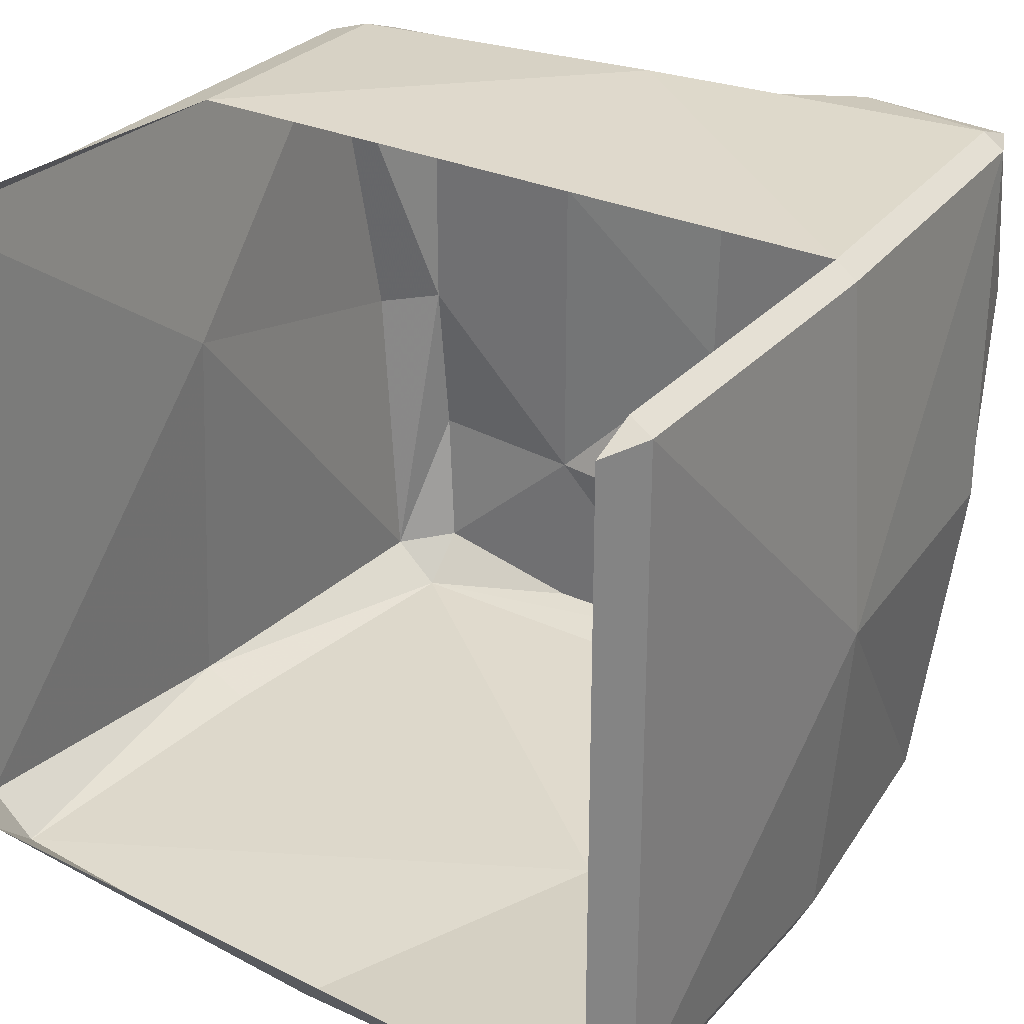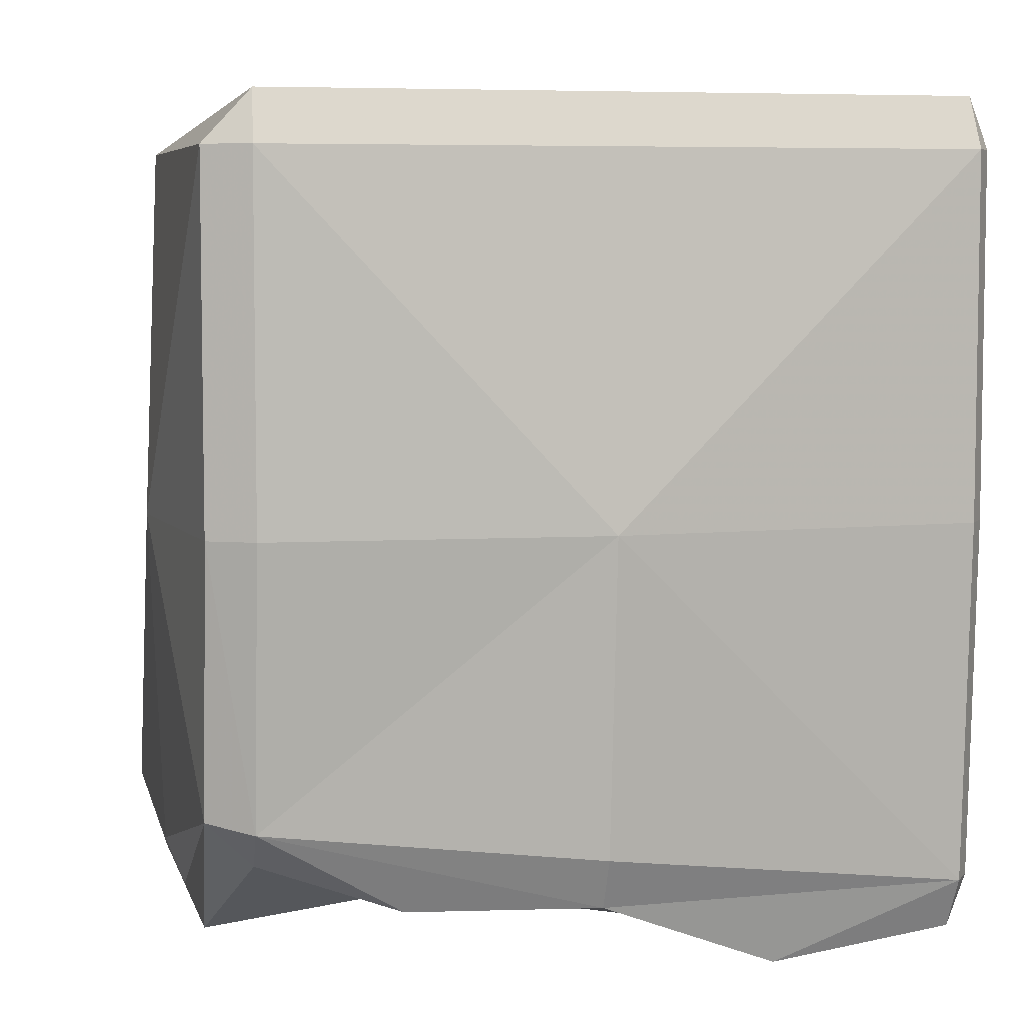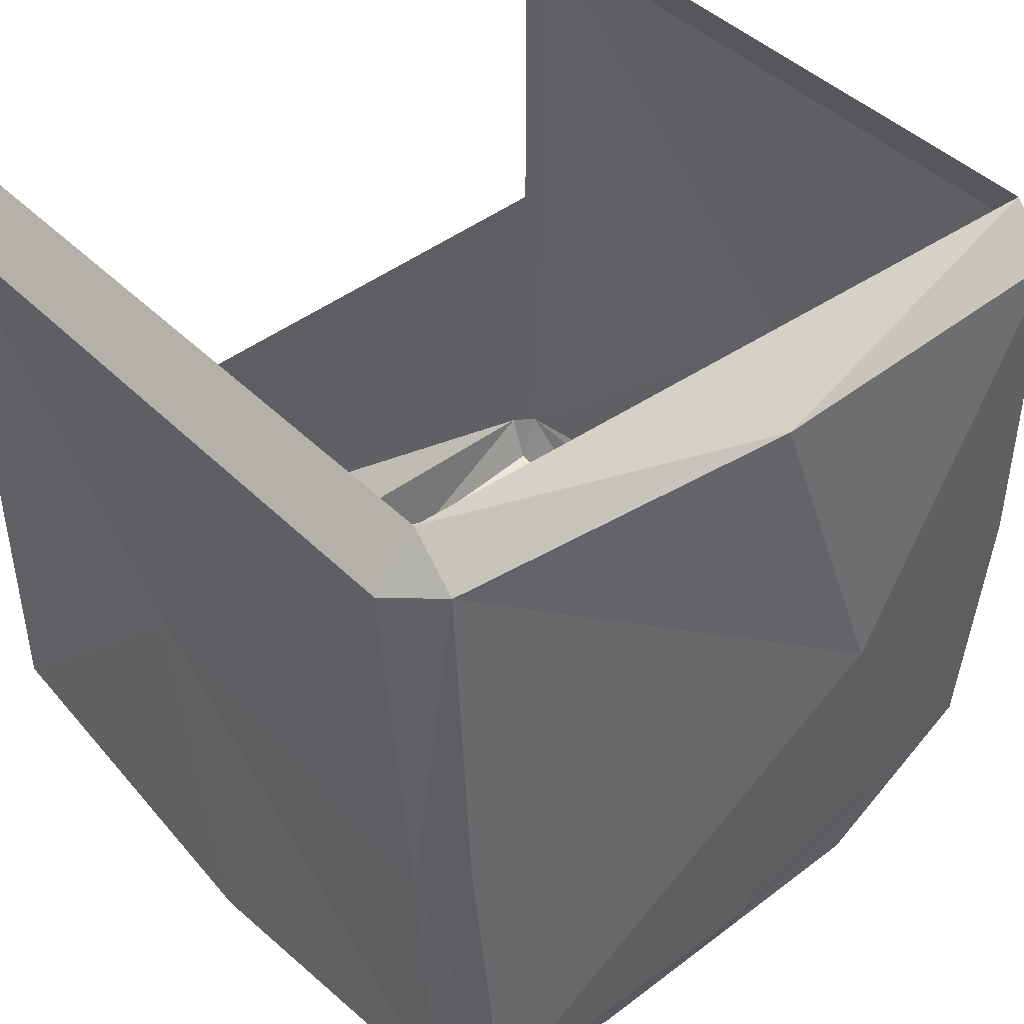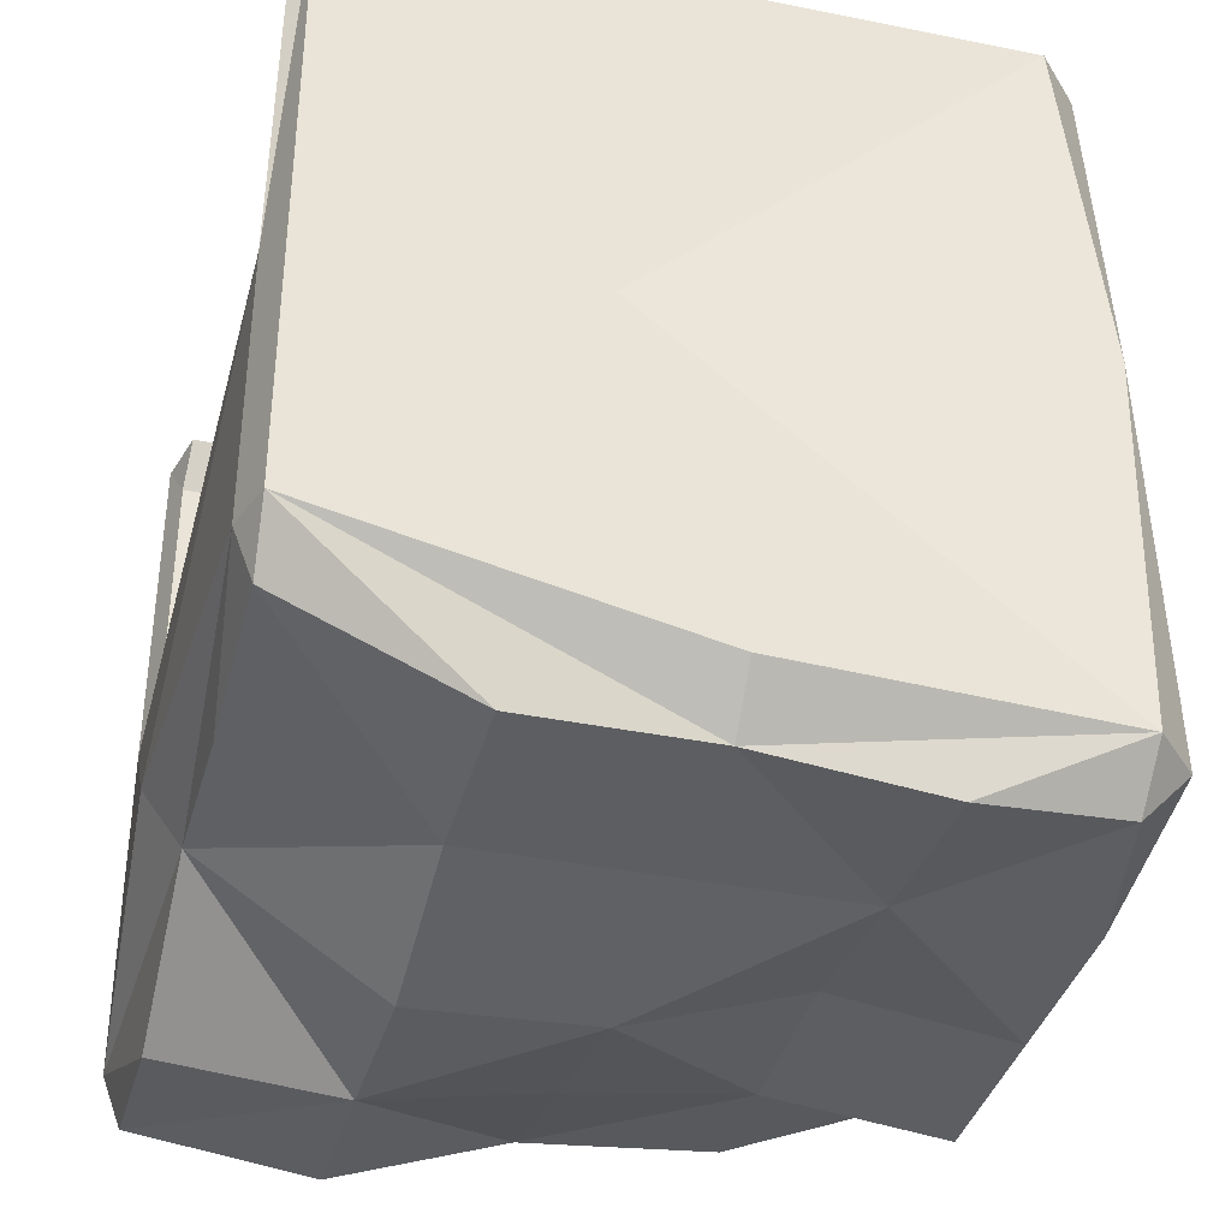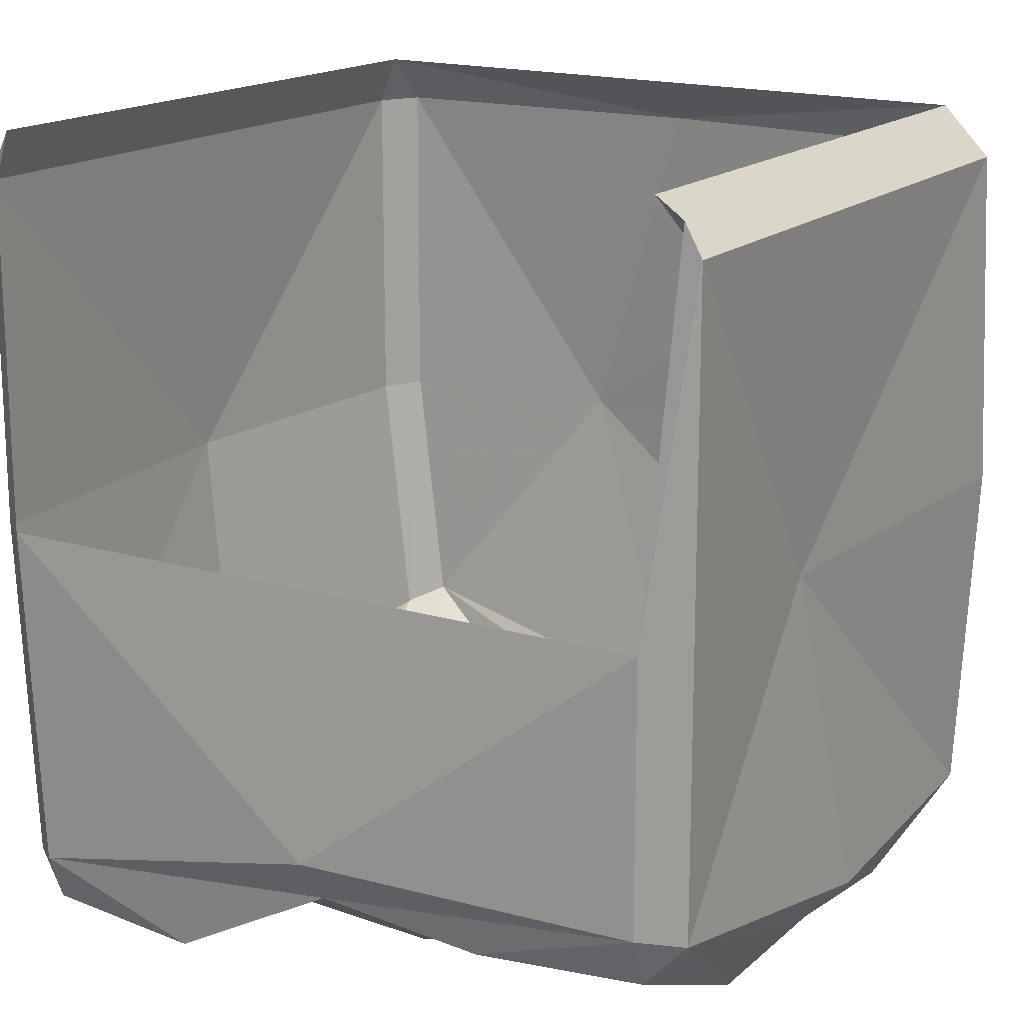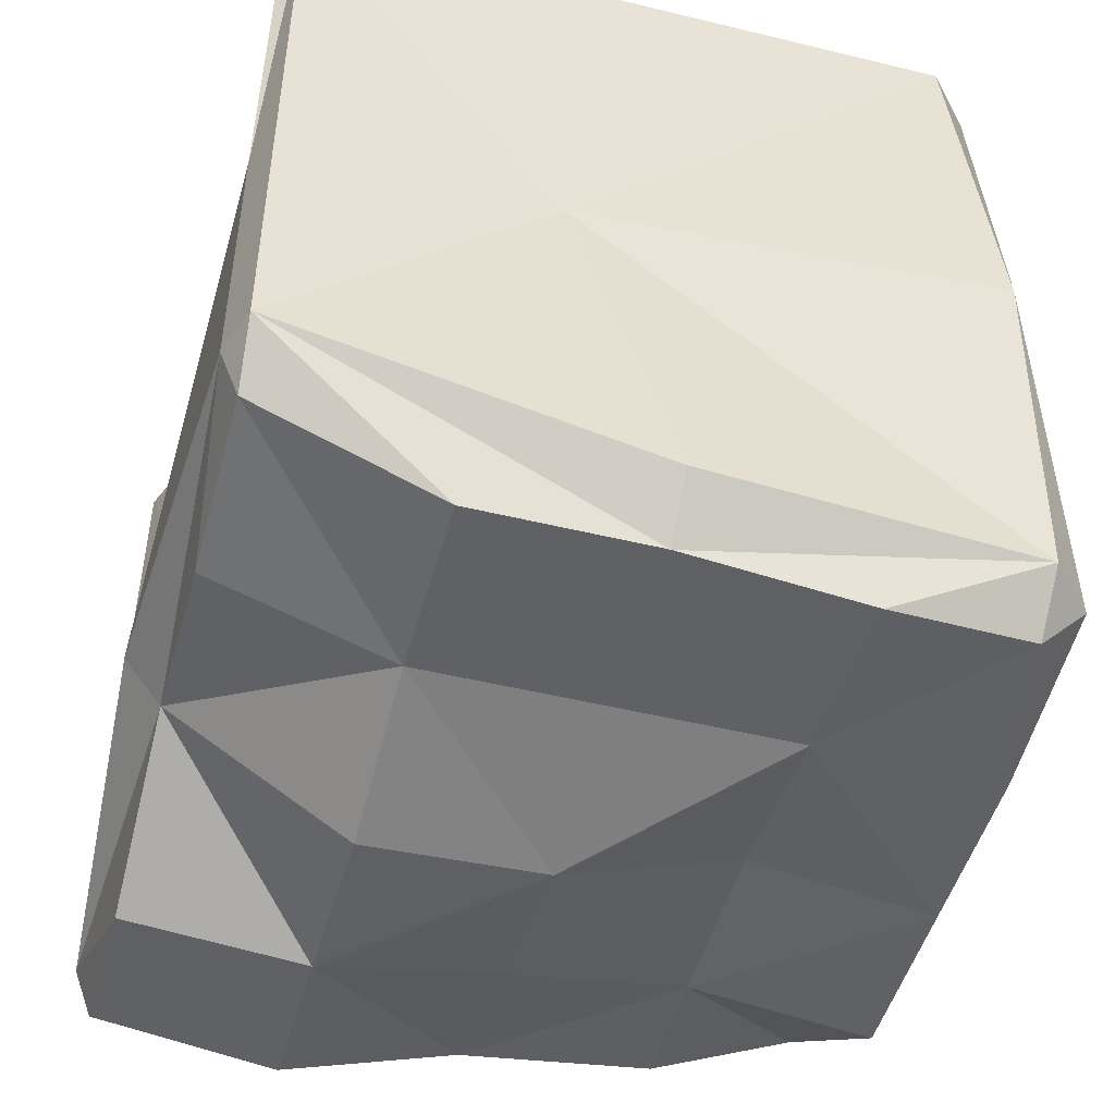
<metadata>
{"format":"obj","ext":"obj","renderer":"f3d","projection":"perspective","resolution":1024,"background":"white","views":[{"elev":29.7,"azim":-146.7,"up":"+Z"},{"elev":6.2,"azim":-103.5,"up":"+Y"},{"elev":44.6,"azim":138.5,"up":"+Y"},{"elev":-37.4,"azim":75.5,"up":"+Y"},{"elev":16.7,"azim":31.1,"up":"+Y"},{"elev":-48.7,"azim":74.8,"up":"+Y"}]}
</metadata>
<code>
v 0.8828 -0.125 -0.8203
v 0.8828 0 -0.7031
v 1 -0.125 -0.7109
v 1 -1 -0.8047
v 0.8828 -1 -0.8672
v -0.2812 -1 -0.9922
v 0 -0.125 -0.9297
v -0.8828 0 -0.8047
v -0.8828 -0.125 -0.9219
v -0.9375 -0.125 -0.8125
v -0.9375 -0.125 0
v -0.8828 0 0.8828
v -0.9375 -0.125 0.8906
v -0.8828 -0.125 0.9297
v -0.9375 -1 0.8906
v -0.8828 -1 0.9297
v -0.8359 -1.875 0.9297
v 0 -1.68 0.9766
v 0.8828 -1 0.9297
v 0.8828 -1.68 0.9297
v 1 -1.68 0.8906
v 1 -1 0.8906
v 1 -0.125 0.8906
v 0.9766 -0.03906 0.9297
v 0.8828 0 0.8828
v 1 -0.125 0
v 0.9453 -1 0.2344
v 0.9531 -1.875 -0.8047
v 0.8359 -1.875 -0.9141
v 0 -1.875 -0.9297
v -0.8047 -1.656 -0.9219
v -0.8828 -1 -0.9219
v -0.8359 -2 0.8828
v -0.8359 -2.062 0.4375
v -0.4375 -2.078 0.4375
v -0.4375 -2.039 0.8828
v -0.8906 -1.875 0.8906
v -0.8828 -1.891 0
v -0.4375 -2 0
v 0 -2.086 0
v 0 -2.102 0.4375
v 0 -1.805 0.8828
v 0.4375 -1.844 0.8828
v 0.8828 -1.805 0.8828
v 0.8828 -2 0.4375
v 0.8828 -2 0
v 1 -1.875 0
v -0.9375 -1 -0.8125
v -1 -1 0
v -0.4375 -2 -0.8828
v 0 -2 -0.8828
v -0.4375 -1.945 -0.4375
v -0.7656 -1.773 -0.8047
v -0.8594 -1.68 -0.8125
v -0.9375 -1.766 0
v -0.8125 -1.891 -0.4609
v 0 -1.938 -0.4375
v 0.4375 -2 -0.4375
v 0.4375 -2 0
v 0.4375 -2 0.4375
v 0.8828 -2.047 -0.4375
v 0.4375 -2 -0.8828
v 0.8359 -2 -0.7969
f 1 2 3
f 1 3 4
f 1 4 5
f 1 5 6
f 1 6 7
f 1 7 2
f 2 7 8
f 8 7 9
f 8 9 10
f 8 10 11
f 8 11 12
f 12 11 13
f 12 13 14
f 14 13 15
f 14 15 16
f 16 15 17
f 16 17 18
f 16 18 19
f 19 18 20
f 19 20 21
f 19 21 22
f 19 22 23
f 19 23 24
f 24 23 25
f 25 23 26
f 25 26 2
f 2 26 3
f 3 26 27
f 3 27 4
f 4 27 28
f 4 28 29
f 4 29 5
f 5 29 6
f 6 29 30
f 6 30 31
f 6 31 32
f 6 32 9
f 6 9 7
f 33 34 35
f 33 35 36
f 33 36 17
f 33 17 37
f 33 37 34
f 34 37 38
f 34 38 35
f 35 38 39
f 35 39 40
f 35 40 41
f 35 41 42
f 35 42 36
f 36 42 17
f 17 42 18
f 18 42 20
f 20 42 43
f 20 43 44
f 20 44 21
f 21 44 45
f 21 45 46
f 21 46 47
f 21 47 27
f 21 27 22
f 22 27 23
f 23 27 26
f 10 32 48
f 10 48 49
f 10 49 11
f 11 49 13
f 13 49 15
f 15 49 37
f 15 37 17
f 50 31 51
f 50 51 52
f 50 52 53
f 50 53 31
f 31 53 54
f 31 54 32
f 32 54 48
f 48 54 49
f 49 54 55
f 49 55 37
f 37 55 38
f 38 55 54
f 38 54 56
f 38 56 52
f 38 52 39
f 39 52 40
f 40 52 57
f 40 57 58
f 40 58 59
f 40 59 60
f 40 60 41
f 41 60 42
f 42 60 43
f 43 60 44
f 44 60 45
f 45 60 46
f 46 60 59
f 46 59 58
f 46 58 61
f 46 61 28
f 46 28 47
f 47 28 27
f 53 56 54
f 56 53 52
f 31 30 51
f 51 30 29
f 51 29 62
f 51 62 58
f 51 58 57
f 51 57 52
f 63 62 29
f 63 29 28
f 63 28 61
f 63 61 58
f 63 58 62
f 9 32 10

</code>
